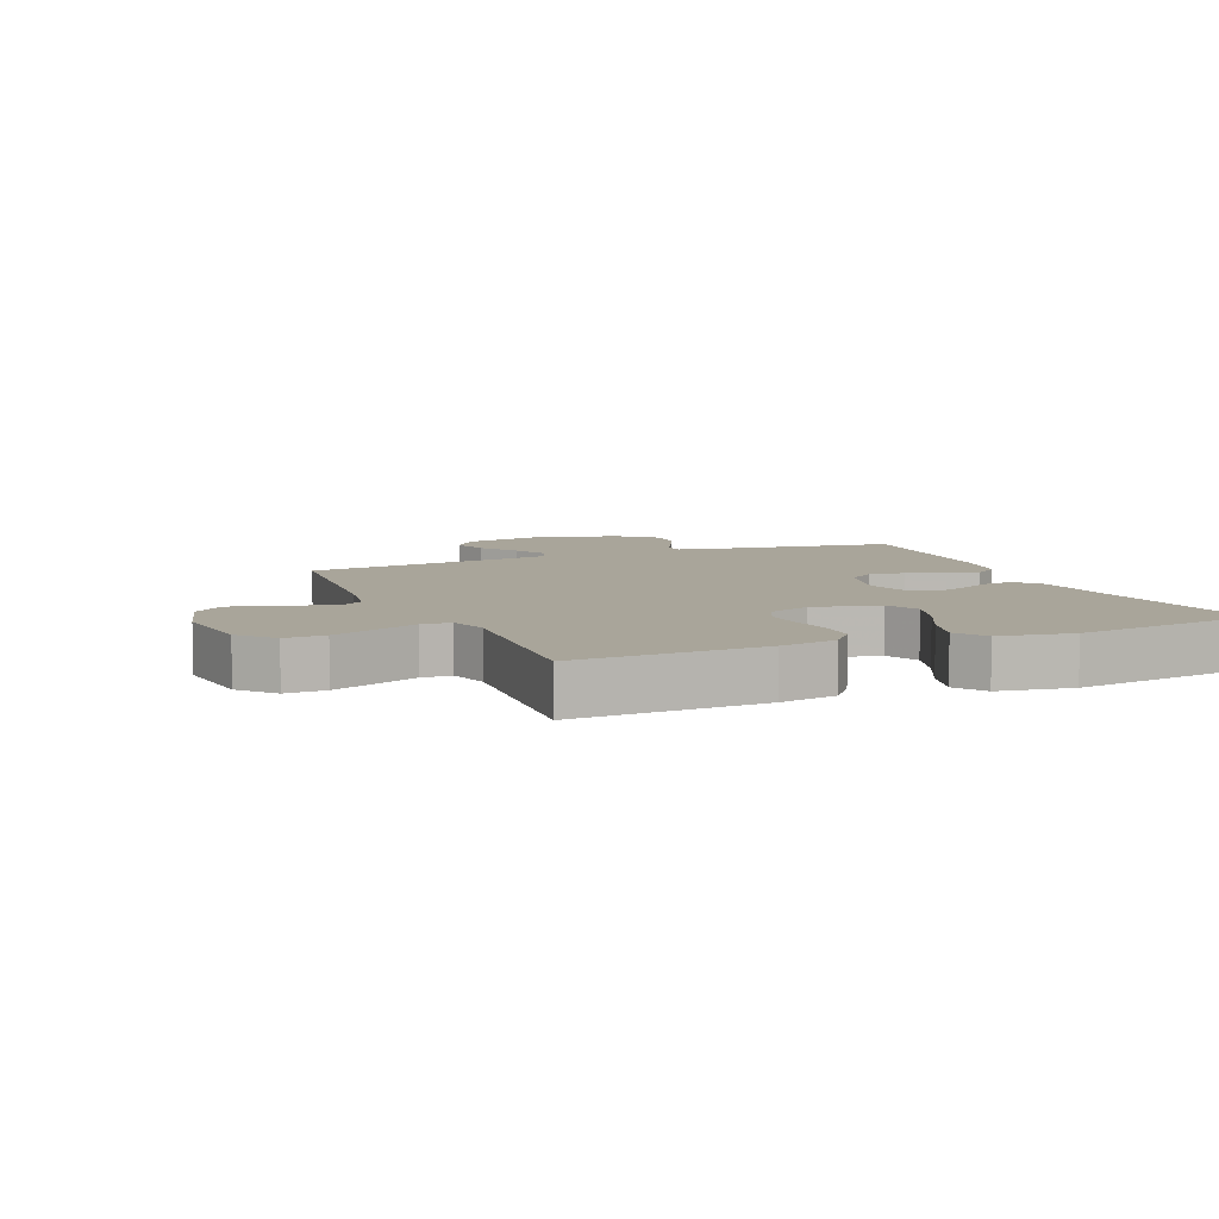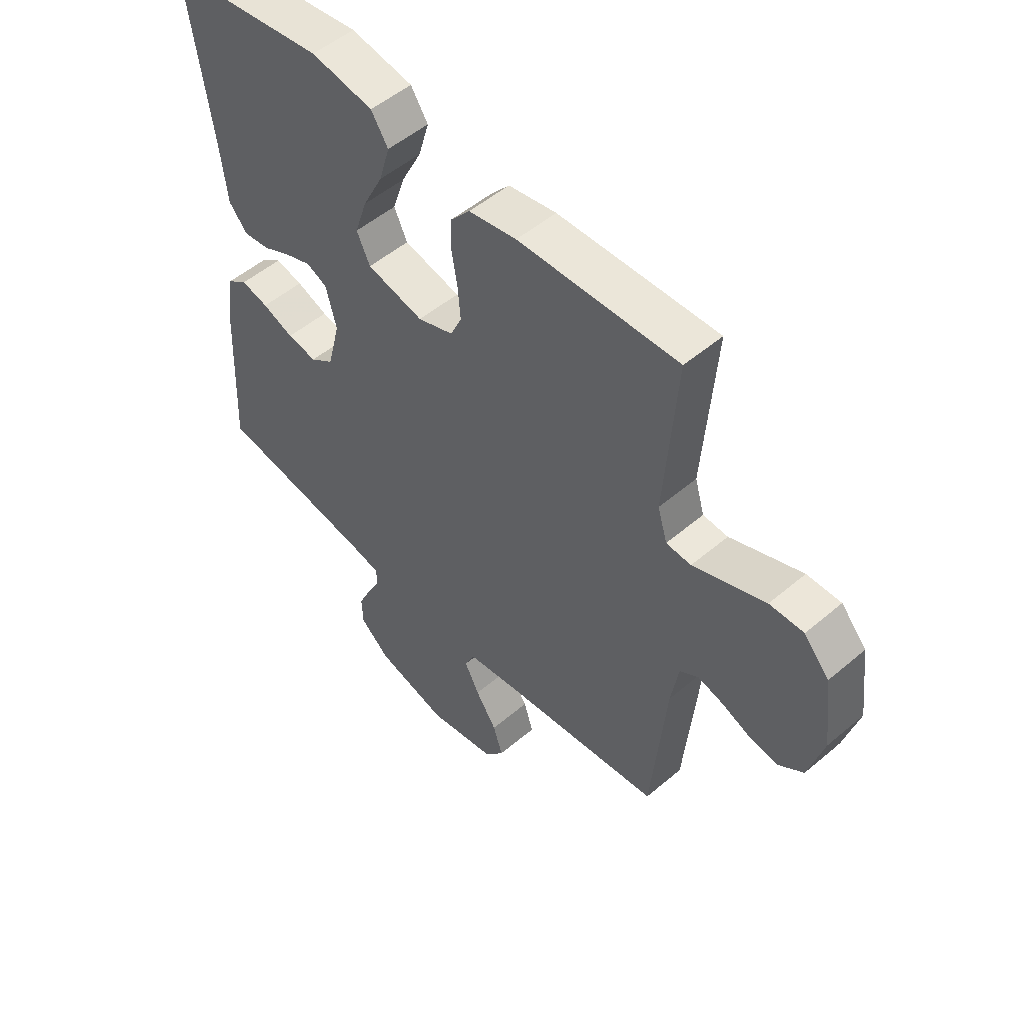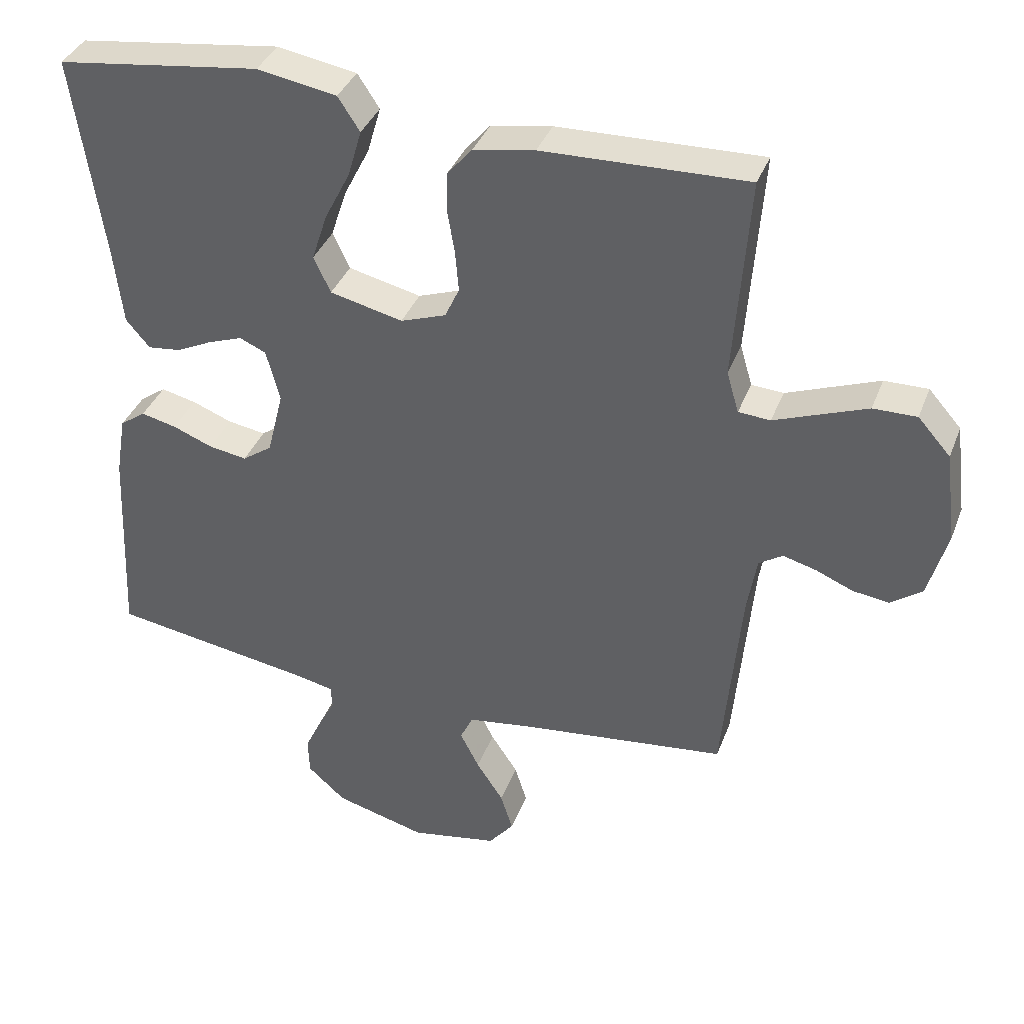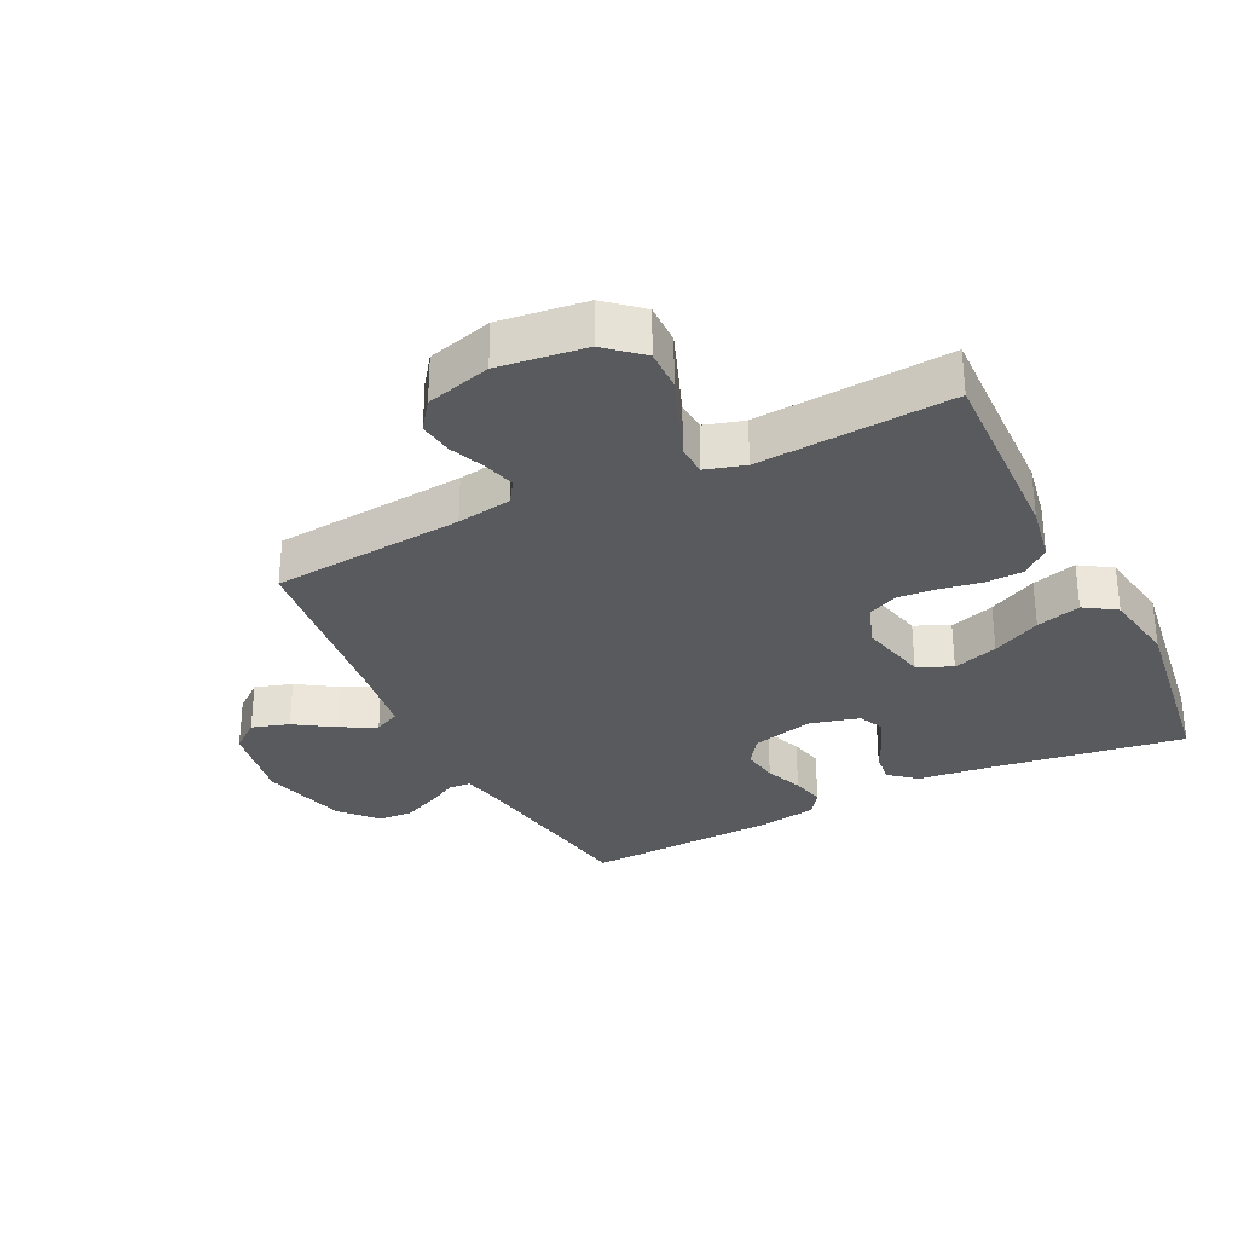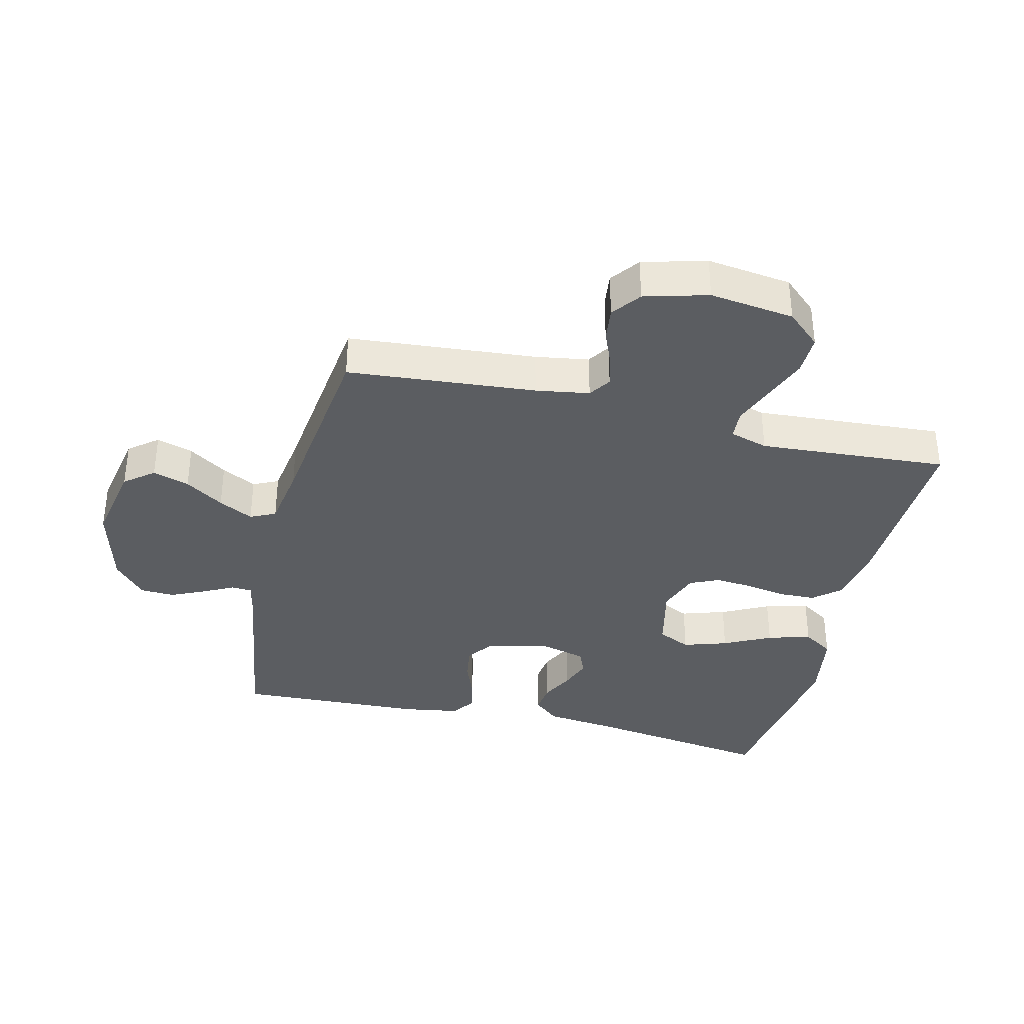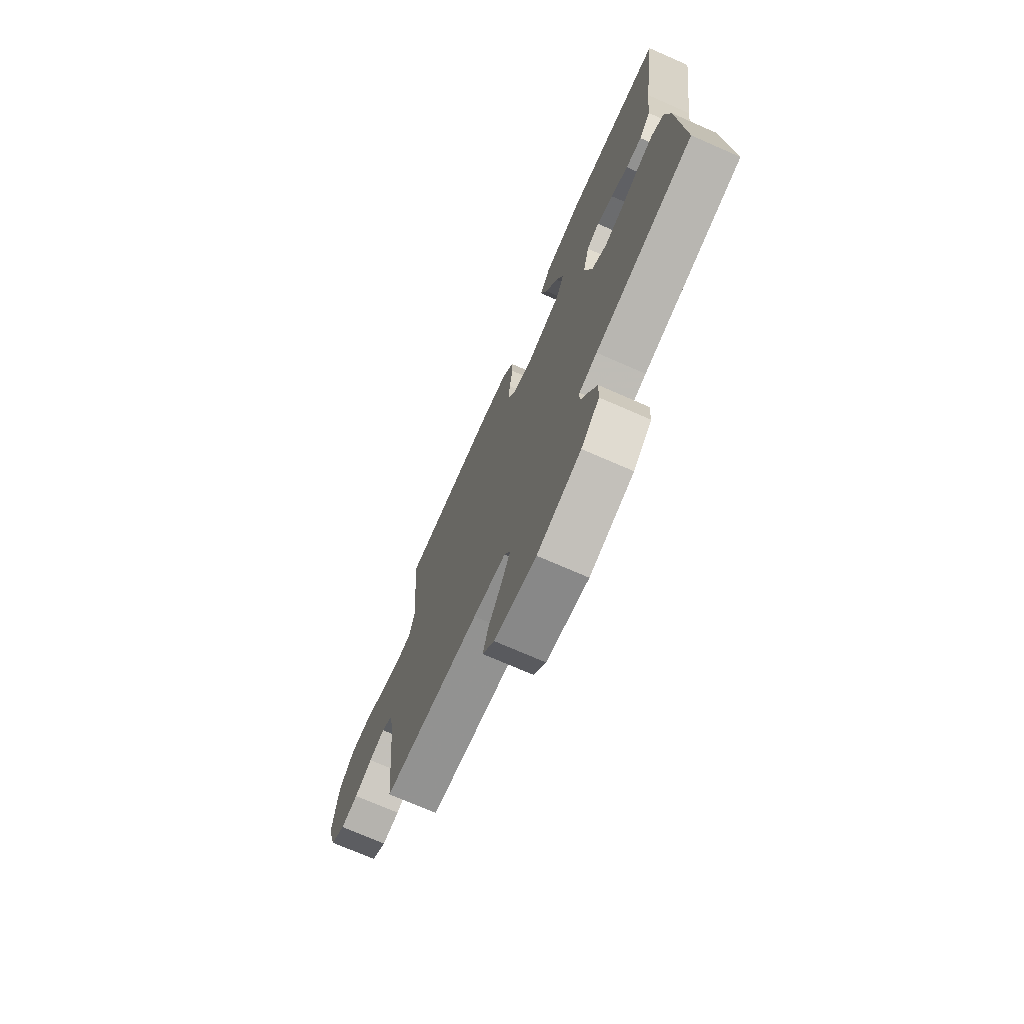
<metadata>
{"format":"obj","ext":"obj","renderer":"f3d","projection":"perspective","resolution":1024,"background":"white","views":[{"elev":7.5,"azim":-23.0,"up":"+Y"},{"elev":52.0,"azim":-132.5,"up":"+Z"},{"elev":37.4,"azim":-160.4,"up":"+Z"},{"elev":-30.8,"azim":-63.7,"up":"+Y"},{"elev":-36.1,"azim":-103.8,"up":"+Y"},{"elev":-73.0,"azim":66.4,"up":"+Z"}]}
</metadata>
<code>
v -0.5 0.07 0.5
v -0.2 0.07 0.491
v -0.11 0.07 0.475
v -0.074 0.07 0.433
v -0.072 0.07 0.375
v -0.083 0.07 0.311
v -0.088 0.07 0.25
v -0.067 0.07 0.204
v 0 0.07 0.18
v 0.107 0.07 0.205
v 0.132 0.07 0.258
v 0.109 0.07 0.328
v 0.071 0.07 0.403
v 0.051 0.07 0.472
v 0.083 0.07 0.521
v 0.2 0.07 0.541
v 0.5 0.07 0.5
v 0.457 0.07 0.2
v 0.444 0.07 0.085
v 0.409 0.07 0.044
v 0.36 0.07 0.05
v 0.307 0.07 0.076
v 0.257 0.07 0.094
v 0.218 0.07 0.077
v 0.198 0.07 0
v 0.222 0.07 -0.096
v 0.266 0.07 -0.127
v 0.322 0.07 -0.118
v 0.381 0.07 -0.095
v 0.433 0.07 -0.083
v 0.471 0.07 -0.11
v 0.486 0.07 -0.2
v 0.5 0.07 -0.5
v 0.2 0.07 -0.547
v 0.145 0.07 -0.559
v 0.143 0.07 -0.592
v 0.168 0.07 -0.64
v 0.193 0.07 -0.694
v 0.191 0.07 -0.749
v 0.135 0.07 -0.799
v 0 0.07 -0.835
v -0.129 0.07 -0.811
v -0.166 0.07 -0.765
v -0.148 0.07 -0.707
v -0.108 0.07 -0.646
v -0.08 0.07 -0.591
v -0.099 0.07 -0.551
v -0.2 0.07 -0.536
v -0.5 0.07 -0.5
v -0.527 0.07 -0.2
v -0.541 0.07 -0.115
v -0.576 0.07 -0.092
v -0.625 0.07 -0.105
v -0.68 0.07 -0.128
v -0.734 0.07 -0.135
v -0.78 0.07 -0.101
v -0.808 0.07 0
v -0.791 0.07 0.135
v -0.743 0.07 0.189
v -0.679 0.07 0.188
v -0.608 0.07 0.161
v -0.543 0.07 0.136
v -0.496 0.07 0.139
v -0.478 0.07 0.2
v -0.5 0 0.5
v -0.2 0 0.491
v -0.11 0 0.475
v -0.074 0 0.433
v -0.072 0 0.375
v -0.083 0 0.311
v -0.088 0 0.25
v -0.067 0 0.204
v 0 0 0.18
v 0.107 0 0.205
v 0.132 0 0.258
v 0.109 0 0.328
v 0.071 0 0.403
v 0.051 0 0.472
v 0.083 0 0.521
v 0.2 0 0.541
v 0.5 0 0.5
v 0.457 0 0.2
v 0.444 0 0.085
v 0.409 0 0.044
v 0.36 0 0.05
v 0.307 0 0.076
v 0.257 0 0.094
v 0.218 0 0.077
v 0.198 0 0
v 0.222 0 -0.096
v 0.266 0 -0.127
v 0.322 0 -0.118
v 0.381 0 -0.095
v 0.433 0 -0.083
v 0.471 0 -0.11
v 0.486 0 -0.2
v 0.5 0 -0.5
v 0.2 0 -0.547
v 0.145 0 -0.559
v 0.143 0 -0.592
v 0.168 0 -0.64
v 0.193 0 -0.694
v 0.191 0 -0.749
v 0.135 0 -0.799
v 0 0 -0.835
v -0.129 0 -0.811
v -0.166 0 -0.765
v -0.148 0 -0.707
v -0.108 0 -0.646
v -0.08 0 -0.591
v -0.099 0 -0.551
v -0.2 0 -0.536
v -0.5 0 -0.5
v -0.527 0 -0.2
v -0.541 0 -0.115
v -0.576 0 -0.092
v -0.625 0 -0.105
v -0.68 0 -0.128
v -0.734 0 -0.135
v -0.78 0 -0.101
v -0.808 0 0
v -0.791 0 0.135
v -0.743 0 0.189
v -0.679 0 0.188
v -0.608 0 0.161
v -0.543 0 0.136
v -0.496 0 0.139
v -0.478 0 0.2
f 59 60 61 62
f 57 58 59 62
f 57 62 63
f 56 57 63
f 53 54 55 56
f 52 53 56 63
f 51 52 63
f 50 51 63 64
f 48 49 50 64
f 42 43 44 45
f 42 45 46
f 41 42 46
f 40 41 46
f 39 40 46 47
f 36 37 38 39
f 31 32 33 34
f 31 34 35
f 28 29 30 31
f 27 28 31 35
f 26 27 35
f 25 26 35
f 19 20 21 22
f 18 19 22 23
f 17 18 23 24
f 15 16 17 24
f 12 13 14 15
f 11 12 15 24
f 3 4 5 6
f 3 6 7
f 2 3 7
f 1 2 7 8
f 47 48 64 1
f 36 39 47 1
f 35 36 1 8
f 25 35 8 9
f 10 11 24 25
f 9 10 25
f 126 125 124 123
f 126 123 122 121
f 127 126 121
f 127 121 120
f 120 119 118 117
f 127 120 117 116
f 127 116 115
f 128 127 115 114
f 128 114 113 112
f 109 108 107 106
f 110 109 106
f 110 106 105
f 110 105 104
f 111 110 104 103
f 103 102 101 100
f 98 97 96 95
f 99 98 95
f 95 94 93 92
f 99 95 92 91
f 99 91 90
f 99 90 89
f 86 85 84 83
f 87 86 83 82
f 88 87 82 81
f 88 81 80 79
f 79 78 77 76
f 88 79 76 75
f 70 69 68 67
f 71 70 67
f 71 67 66
f 72 71 66 65
f 65 128 112 111
f 65 111 103 100
f 72 65 100 99
f 73 72 99 89
f 89 88 75 74
f 89 74 73
f 1 65 66 2
f 2 66 67 3
f 3 67 68 4
f 4 68 69 5
f 5 69 70 6
f 6 70 71 7
f 7 71 72 8
f 8 72 73 9
f 9 73 74 10
f 10 74 75 11
f 11 75 76 12
f 12 76 77 13
f 13 77 78 14
f 14 78 79 15
f 15 79 80 16
f 16 80 81 17
f 17 81 82 18
f 18 82 83 19
f 19 83 84 20
f 20 84 85 21
f 21 85 86 22
f 22 86 87 23
f 23 87 88 24
f 24 88 89 25
f 25 89 90 26
f 26 90 91 27
f 27 91 92 28
f 28 92 93 29
f 29 93 94 30
f 30 94 95 31
f 31 95 96 32
f 32 96 97 33
f 33 97 98 34
f 34 98 99 35
f 35 99 100 36
f 36 100 101 37
f 37 101 102 38
f 38 102 103 39
f 39 103 104 40
f 40 104 105 41
f 41 105 106 42
f 42 106 107 43
f 43 107 108 44
f 44 108 109 45
f 45 109 110 46
f 46 110 111 47
f 47 111 112 48
f 48 112 113 49
f 49 113 114 50
f 50 114 115 51
f 51 115 116 52
f 52 116 117 53
f 53 117 118 54
f 54 118 119 55
f 55 119 120 56
f 56 120 121 57
f 57 121 122 58
f 58 122 123 59
f 59 123 124 60
f 60 124 125 61
f 61 125 126 62
f 62 126 127 63
f 63 127 128 64
f 64 128 65 1

</code>
